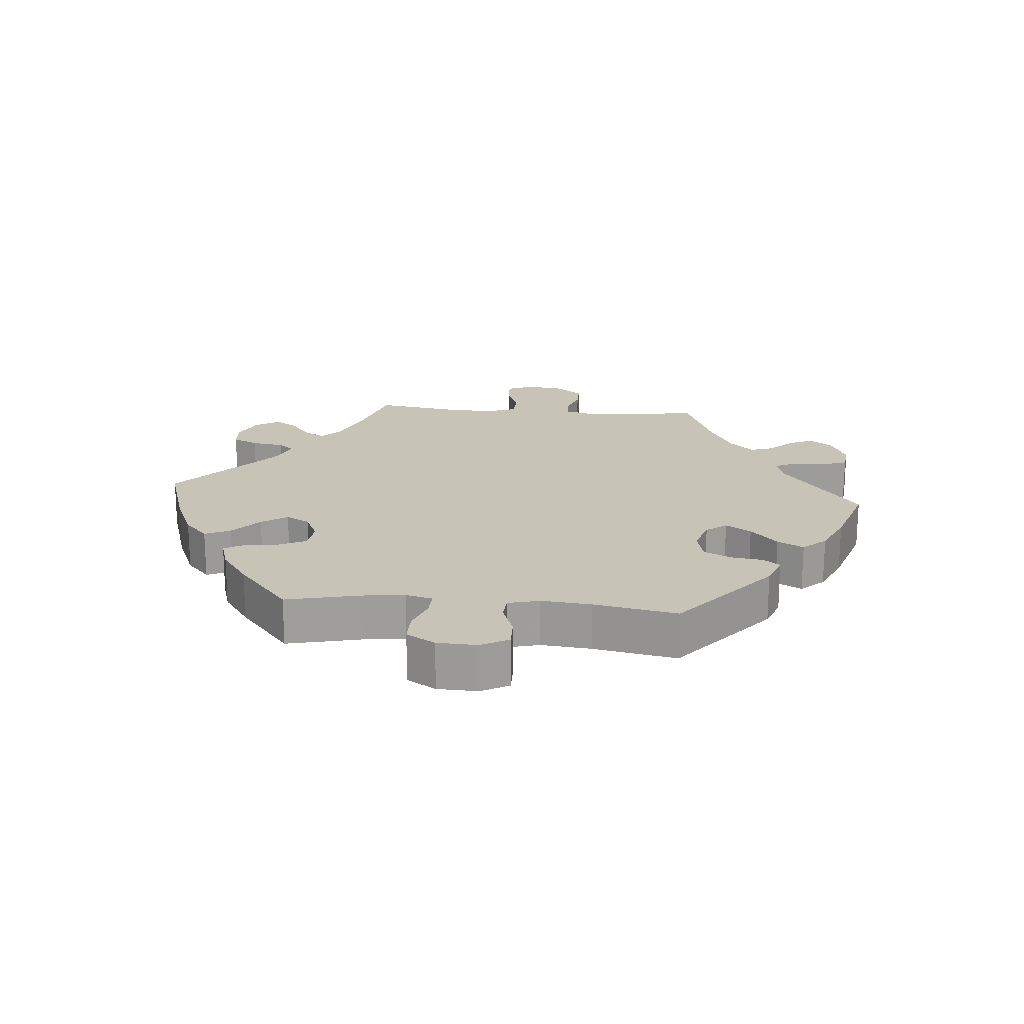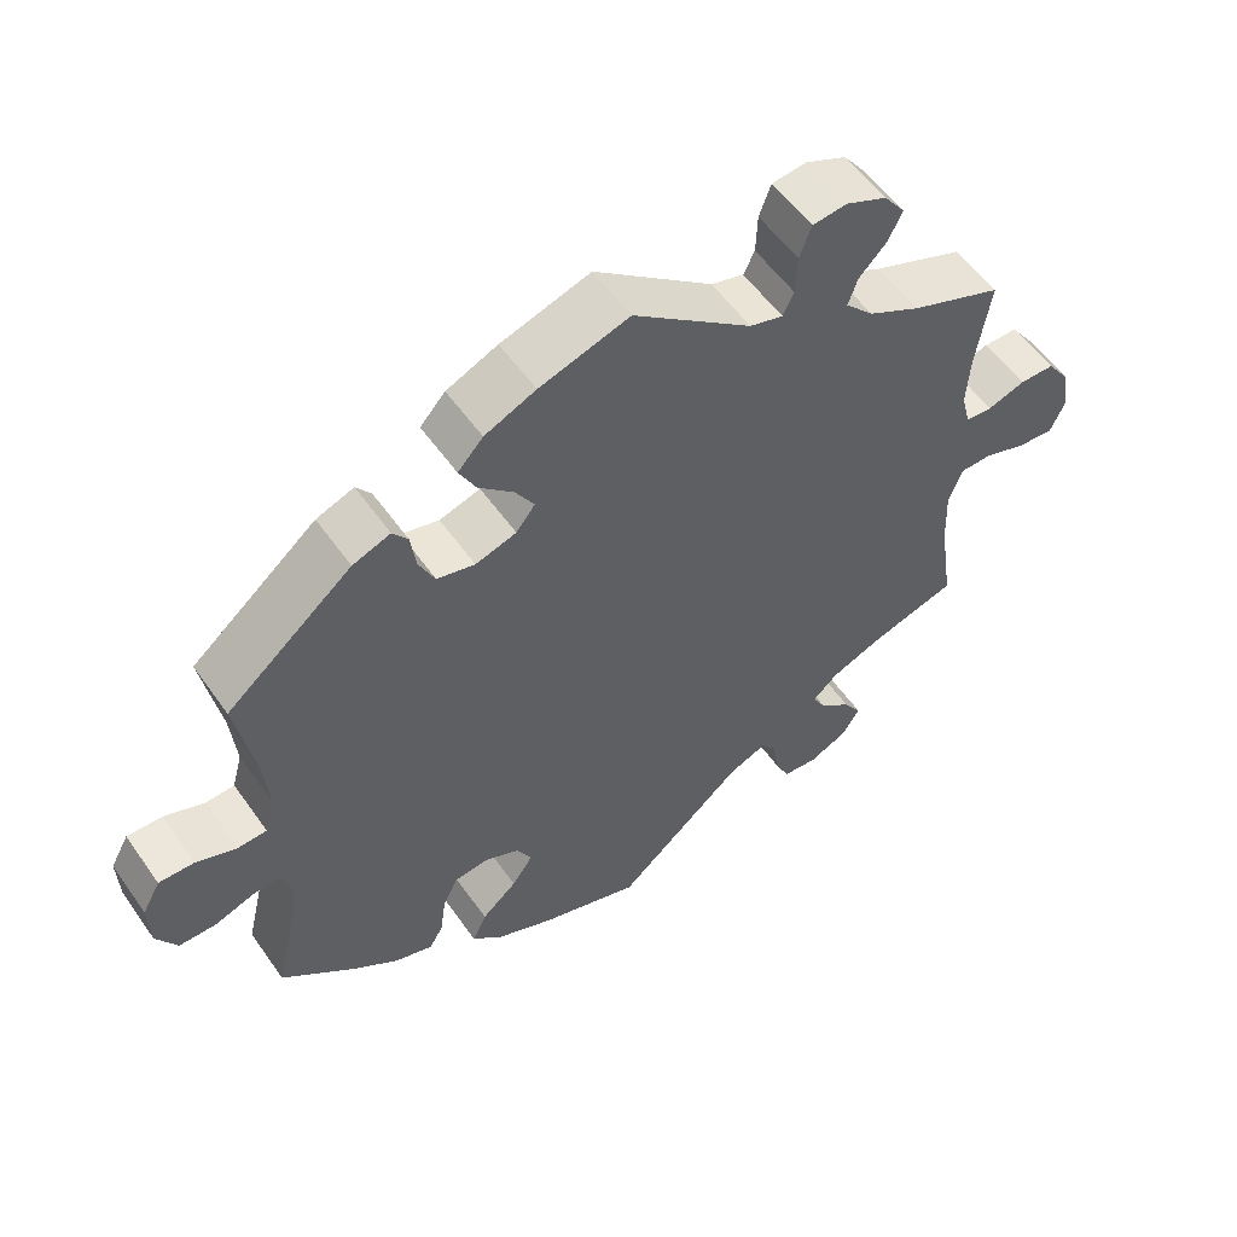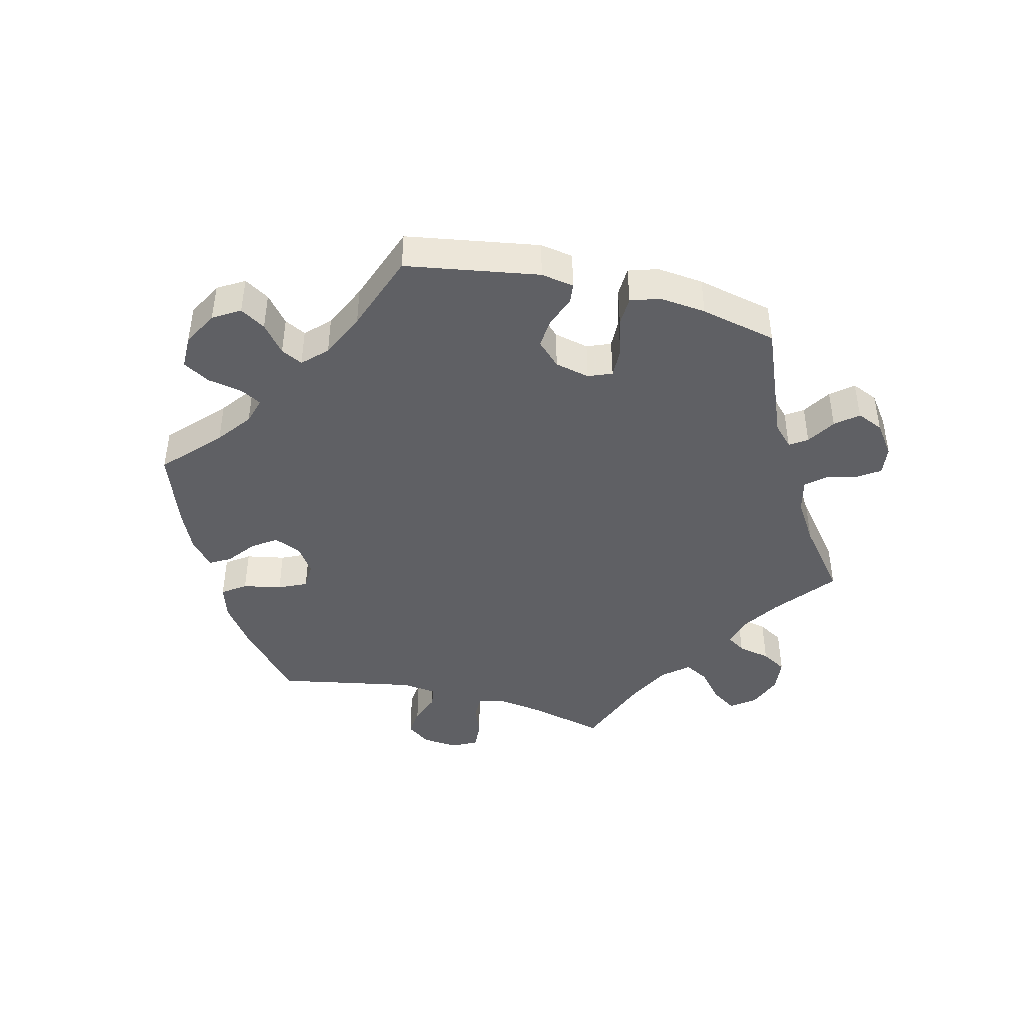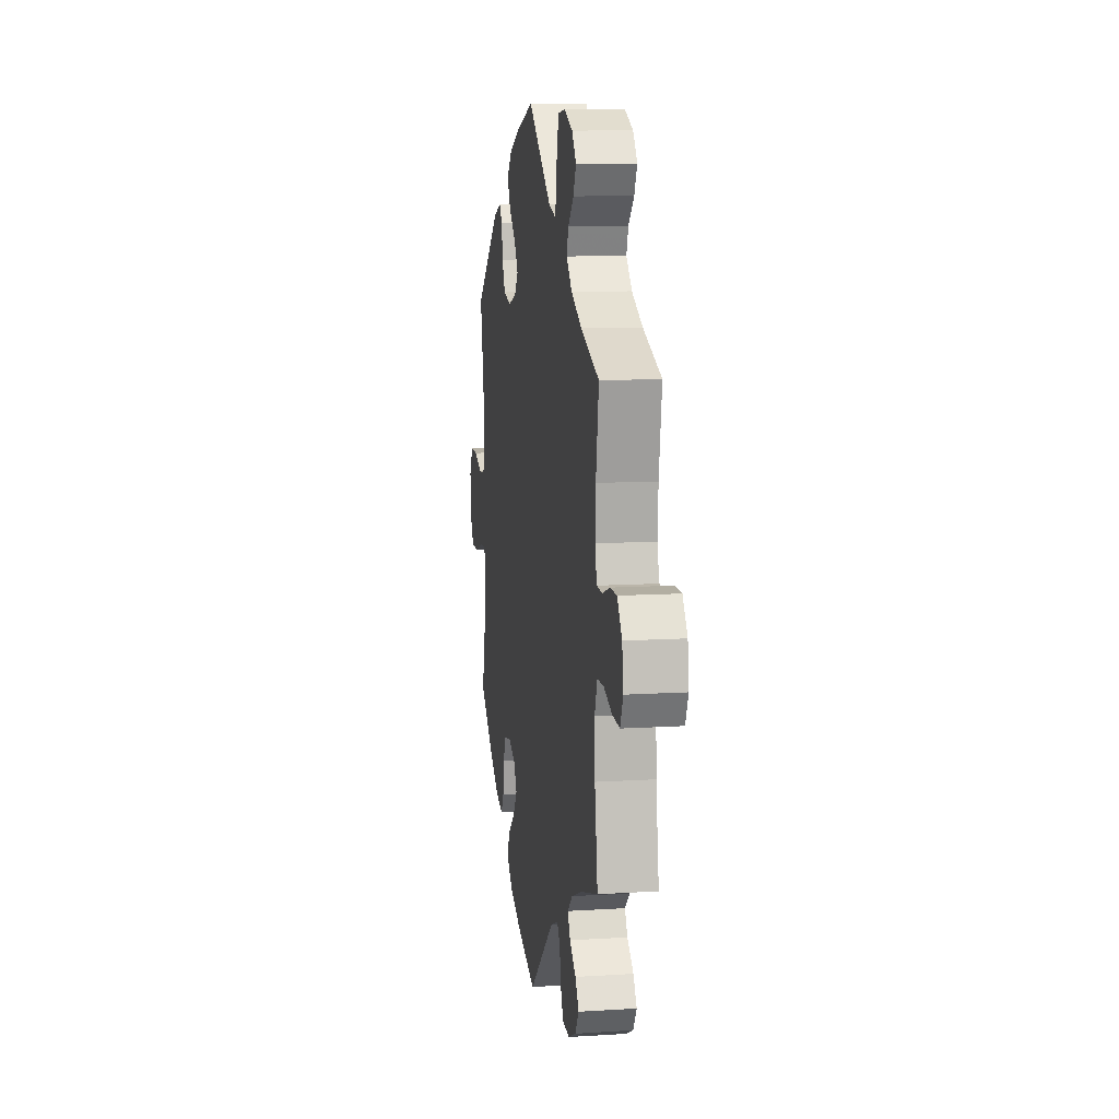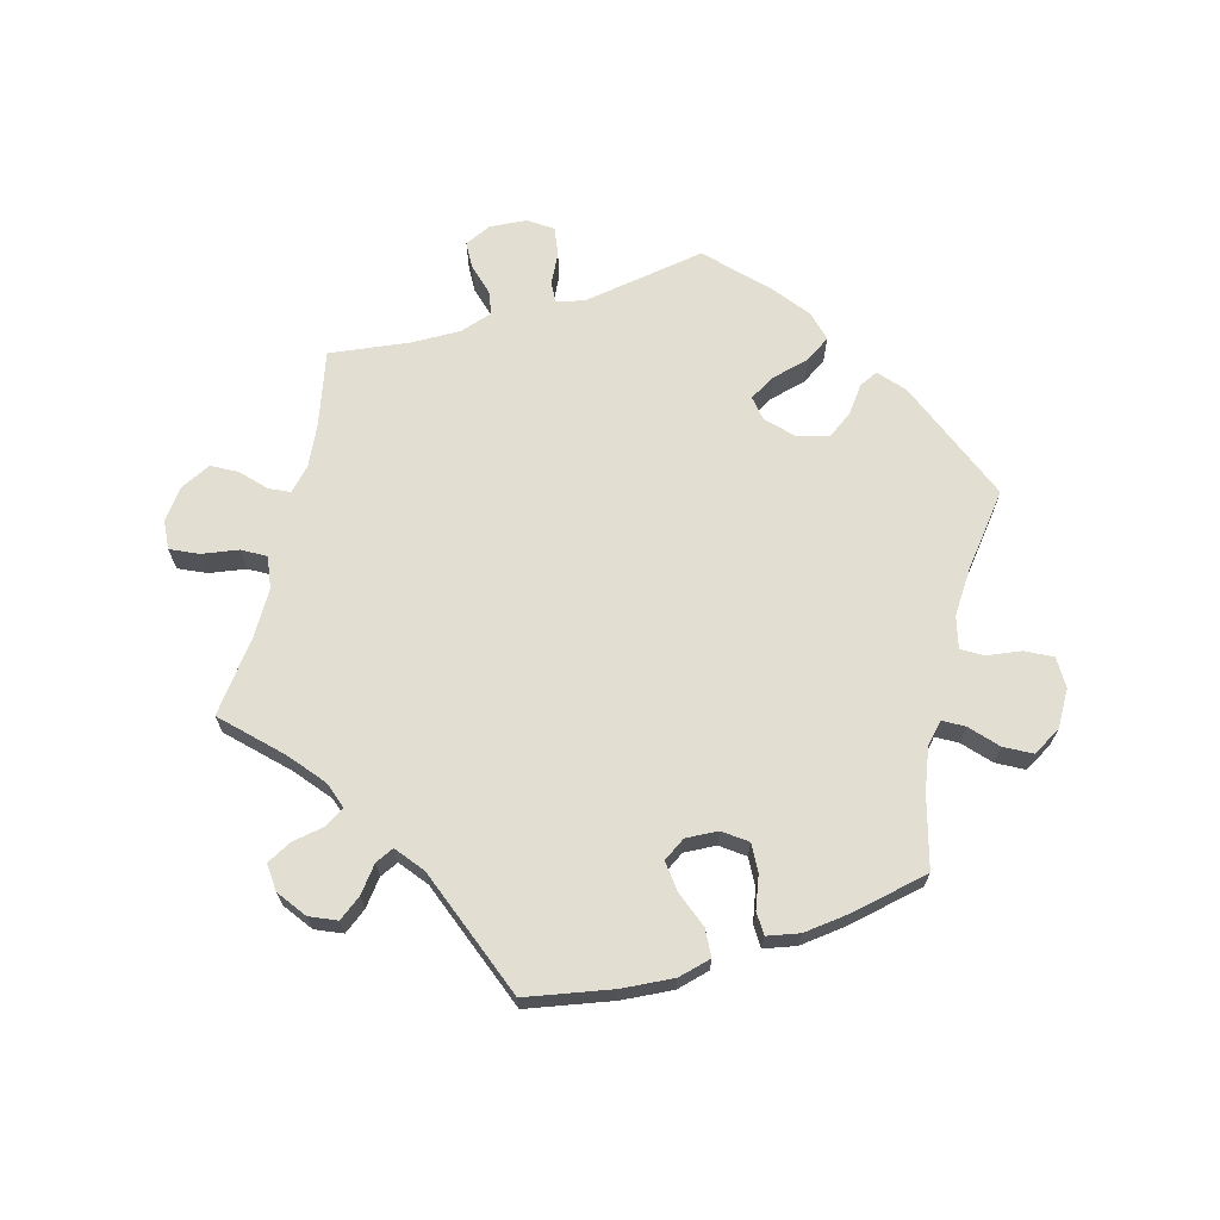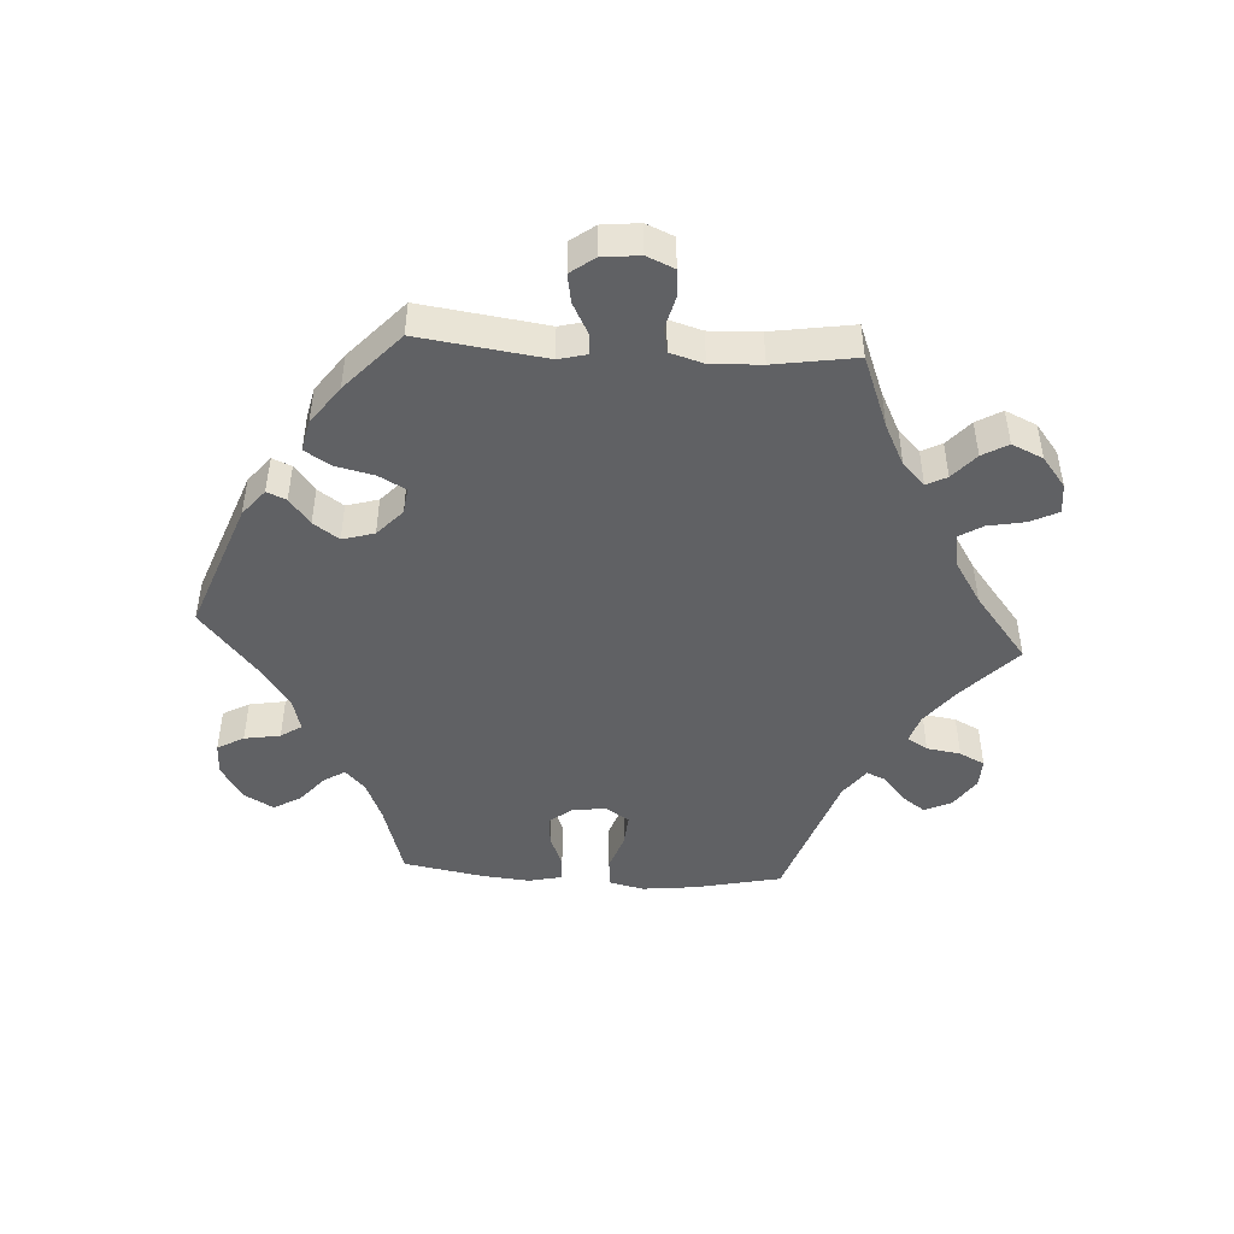
<metadata>
{"format":"obj","ext":"obj","renderer":"f3d","projection":"perspective","resolution":1024,"background":"white","views":[{"elev":19.6,"azim":-84.7,"up":"+Y"},{"elev":55.4,"azim":-34.6,"up":"+Z"},{"elev":-43.8,"azim":-44.2,"up":"+Y"},{"elev":10.7,"azim":81.0,"up":"+Z"},{"elev":68.0,"azim":-167.1,"up":"+Y"},{"elev":-46.9,"azim":26.5,"up":"+Y"}]}
</metadata>
<code>
v -0.34 0.07 0.421
v -0.292 0.07 0.439
v -0.273 0.07 0.414
v -0.266 0.07 0.365
v -0.246 0.07 0.323
v -0.198 0.07 0.311
v -0.146 0.07 0.327
v -0.122 0.07 0.358
v -0.146 0.07 0.397
v -0.19 0.07 0.438
v -0.211 0.07 0.478
v -0.179 0.07 0.513
v -0.114 0.07 0.542
v 0 0.07 0.578
v 0.151 0.07 0.461
v 0.193 0.07 0.449
v 0.207 0.07 0.478
v 0.209 0.07 0.529
v 0.224 0.07 0.57
v 0.268 0.07 0.575
v 0.32 0.07 0.552
v 0.347 0.07 0.516
v 0.329 0.07 0.479
v 0.294 0.07 0.443
v 0.282 0.07 0.408
v 0.318 0.07 0.37
v 0.385 0.07 0.335
v 0.501 0.07 0.29
v 0.483 0.07 0.175
v 0.479 0.07 0.107
v 0.491 0.07 0.062
v 0.525 0.07 0.06
v 0.573 0.07 0.076
v 0.617 0.07 0.076
v 0.647 0.07 0.034
v 0.655 0.07 -0.022
v 0.637 0.07 -0.063
v 0.591 0.07 -0.06
v 0.537 0.07 -0.041
v 0.496 0.07 -0.042
v 0.479 0.07 -0.089
v 0.482 0.07 -0.164
v 0.501 0.07 -0.289
v 0.389 0.07 -0.322
v 0.325 0.07 -0.348
v 0.293 0.07 -0.377
v 0.31 0.07 -0.408
v 0.35 0.07 -0.44
v 0.373 0.07 -0.475
v 0.35 0.07 -0.511
v 0.301 0.07 -0.534
v 0.257 0.07 -0.53
v 0.239 0.07 -0.491
v 0.231 0.07 -0.442
v 0.212 0.07 -0.417
v 0.163 0.07 -0.438
v 0.001 0.07 -0.578
v -0.126 0.07 -0.537
v -0.199 0.07 -0.505
v -0.238 0.07 -0.469
v -0.22 0.07 -0.43
v -0.175 0.07 -0.391
v -0.148 0.07 -0.352
v -0.167 0.07 -0.316
v -0.212 0.07 -0.295
v -0.256 0.07 -0.301
v -0.275 0.07 -0.341
v -0.282 0.07 -0.393
v -0.3 0.07 -0.424
v -0.348 0.07 -0.409
v -0.406 0.07 -0.368
v -0.5 0.07 -0.289
v -0.474 0.07 -0.178
v -0.466 0.07 -0.113
v -0.476 0.07 -0.072
v -0.513 0.07 -0.073
v -0.564 0.07 -0.091
v -0.611 0.07 -0.091
v -0.637 0.07 -0.047
v -0.639 0.07 0.014
v -0.616 0.07 0.056
v -0.571 0.07 0.055
v -0.52 0.07 0.036
v -0.483 0.07 0.038
v -0.47 0.07 0.086
v -0.477 0.07 0.162
v -0.5 0.07 0.289
v -0.34 0 0.421
v -0.292 0 0.439
v -0.273 0 0.414
v -0.266 0 0.365
v -0.246 0 0.323
v -0.198 0 0.311
v -0.146 0 0.327
v -0.122 0 0.358
v -0.146 0 0.397
v -0.19 0 0.438
v -0.211 0 0.478
v -0.179 0 0.513
v -0.114 0 0.542
v 0 0 0.578
v 0.151 0 0.461
v 0.193 0 0.449
v 0.207 0 0.478
v 0.209 0 0.529
v 0.224 0 0.57
v 0.268 0 0.575
v 0.32 0 0.552
v 0.347 0 0.516
v 0.329 0 0.479
v 0.294 0 0.443
v 0.282 0 0.408
v 0.318 0 0.37
v 0.385 0 0.335
v 0.501 0 0.29
v 0.483 0 0.175
v 0.479 0 0.107
v 0.491 0 0.062
v 0.525 0 0.06
v 0.573 0 0.076
v 0.617 0 0.076
v 0.647 0 0.034
v 0.655 0 -0.022
v 0.637 0 -0.063
v 0.591 0 -0.06
v 0.537 0 -0.041
v 0.496 0 -0.042
v 0.479 0 -0.089
v 0.482 0 -0.164
v 0.501 0 -0.289
v 0.389 0 -0.322
v 0.325 0 -0.348
v 0.293 0 -0.377
v 0.31 0 -0.408
v 0.35 0 -0.44
v 0.373 0 -0.475
v 0.35 0 -0.511
v 0.301 0 -0.534
v 0.257 0 -0.53
v 0.239 0 -0.491
v 0.231 0 -0.442
v 0.212 0 -0.417
v 0.163 0 -0.438
v 0.001 0 -0.578
v -0.126 0 -0.537
v -0.199 0 -0.505
v -0.238 0 -0.469
v -0.22 0 -0.43
v -0.175 0 -0.391
v -0.148 0 -0.352
v -0.167 0 -0.316
v -0.212 0 -0.295
v -0.256 0 -0.301
v -0.275 0 -0.341
v -0.282 0 -0.393
v -0.3 0 -0.424
v -0.348 0 -0.409
v -0.406 0 -0.368
v -0.5 0 -0.289
v -0.474 0 -0.178
v -0.466 0 -0.113
v -0.476 0 -0.072
v -0.513 0 -0.073
v -0.564 0 -0.091
v -0.611 0 -0.091
v -0.637 0 -0.047
v -0.639 0 0.014
v -0.616 0 0.056
v -0.571 0 0.055
v -0.52 0 0.036
v -0.483 0 0.038
v -0.47 0 0.086
v -0.477 0 0.162
v -0.5 0 0.289
f 86 87 1 2
f 85 86 2 3
f 84 85 3 4
f 80 81 82 83
f 80 83 84
f 79 80 84
f 76 77 78 79
f 75 76 79 84
f 74 75 84 4
f 70 71 72 73
f 67 68 69 70
f 66 67 70 73
f 65 66 73 74
f 59 60 61 62
f 59 62 63
f 56 57 58 59
f 55 56 59 63
f 51 52 53 54
f 51 54 55
f 50 51 55
f 47 48 49 50
f 46 47 50 55
f 45 46 55 63
f 42 43 44
f 41 42 44 45
f 40 41 45 63
f 36 37 38 39
f 36 39 40
f 35 36 40
f 32 33 34 35
f 31 32 35 40
f 30 31 40 63
f 27 28 29
f 26 27 29 30
f 25 26 30 63
f 21 22 23 24
f 17 18 19 20
f 16 17 20 21
f 12 13 14 15
f 12 15 16
f 9 10 11 12
f 8 9 12 16
f 7 8 16
f 65 74 4 5
f 64 65 5 6
f 63 64 6 7
f 25 63 7 16
f 16 21 24 25
f 89 88 174 173
f 90 89 173 172
f 91 90 172 171
f 170 169 168 167
f 171 170 167
f 171 167 166
f 166 165 164 163
f 171 166 163 162
f 91 171 162 161
f 160 159 158 157
f 157 156 155 154
f 160 157 154 153
f 161 160 153 152
f 149 148 147 146
f 150 149 146
f 146 145 144 143
f 150 146 143 142
f 141 140 139 138
f 142 141 138
f 142 138 137
f 137 136 135 134
f 142 137 134 133
f 150 142 133 132
f 131 130 129
f 132 131 129 128
f 150 132 128 127
f 126 125 124 123
f 127 126 123
f 127 123 122
f 122 121 120 119
f 127 122 119 118
f 150 127 118 117
f 116 115 114
f 117 116 114 113
f 150 117 113 112
f 111 110 109 108
f 107 106 105 104
f 108 107 104 103
f 102 101 100 99
f 103 102 99
f 99 98 97 96
f 103 99 96 95
f 103 95 94
f 92 91 161 152
f 93 92 152 151
f 94 93 151 150
f 103 94 150 112
f 112 111 108 103
f 1 88 89 2
f 2 89 90 3
f 3 90 91 4
f 4 91 92 5
f 5 92 93 6
f 6 93 94 7
f 7 94 95 8
f 8 95 96 9
f 9 96 97 10
f 10 97 98 11
f 11 98 99 12
f 12 99 100 13
f 13 100 101 14
f 14 101 102 15
f 15 102 103 16
f 16 103 104 17
f 17 104 105 18
f 18 105 106 19
f 19 106 107 20
f 20 107 108 21
f 21 108 109 22
f 22 109 110 23
f 23 110 111 24
f 24 111 112 25
f 25 112 113 26
f 26 113 114 27
f 27 114 115 28
f 28 115 116 29
f 29 116 117 30
f 30 117 118 31
f 31 118 119 32
f 32 119 120 33
f 33 120 121 34
f 34 121 122 35
f 35 122 123 36
f 36 123 124 37
f 37 124 125 38
f 38 125 126 39
f 39 126 127 40
f 40 127 128 41
f 41 128 129 42
f 42 129 130 43
f 43 130 131 44
f 44 131 132 45
f 45 132 133 46
f 46 133 134 47
f 47 134 135 48
f 48 135 136 49
f 49 136 137 50
f 50 137 138 51
f 51 138 139 52
f 52 139 140 53
f 53 140 141 54
f 54 141 142 55
f 55 142 143 56
f 56 143 144 57
f 57 144 145 58
f 58 145 146 59
f 59 146 147 60
f 60 147 148 61
f 61 148 149 62
f 62 149 150 63
f 63 150 151 64
f 64 151 152 65
f 65 152 153 66
f 66 153 154 67
f 67 154 155 68
f 68 155 156 69
f 69 156 157 70
f 70 157 158 71
f 71 158 159 72
f 72 159 160 73
f 73 160 161 74
f 74 161 162 75
f 75 162 163 76
f 76 163 164 77
f 77 164 165 78
f 78 165 166 79
f 79 166 167 80
f 80 167 168 81
f 81 168 169 82
f 82 169 170 83
f 83 170 171 84
f 84 171 172 85
f 85 172 173 86
f 86 173 174 87
f 87 174 88 1

</code>
